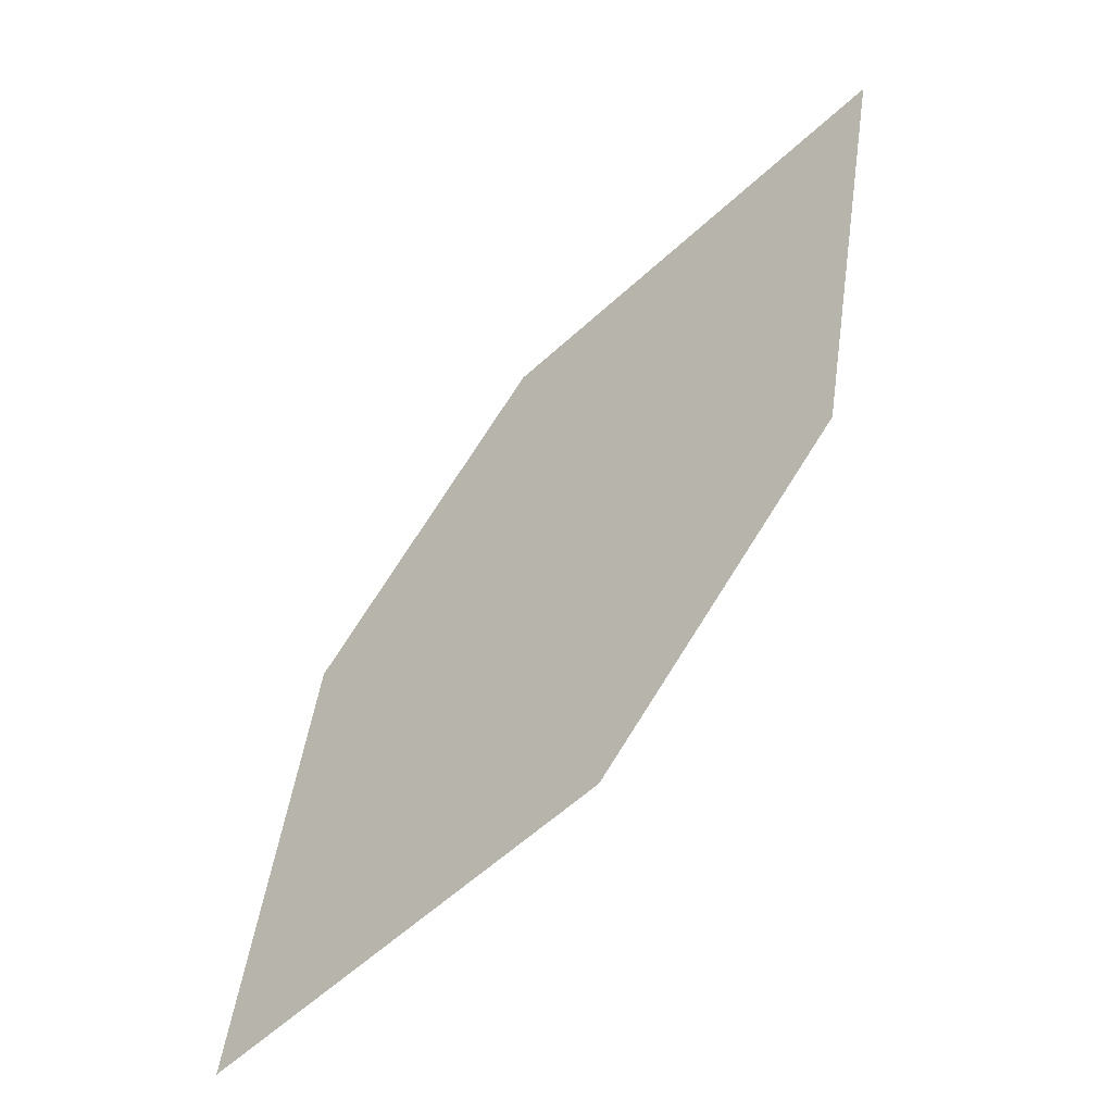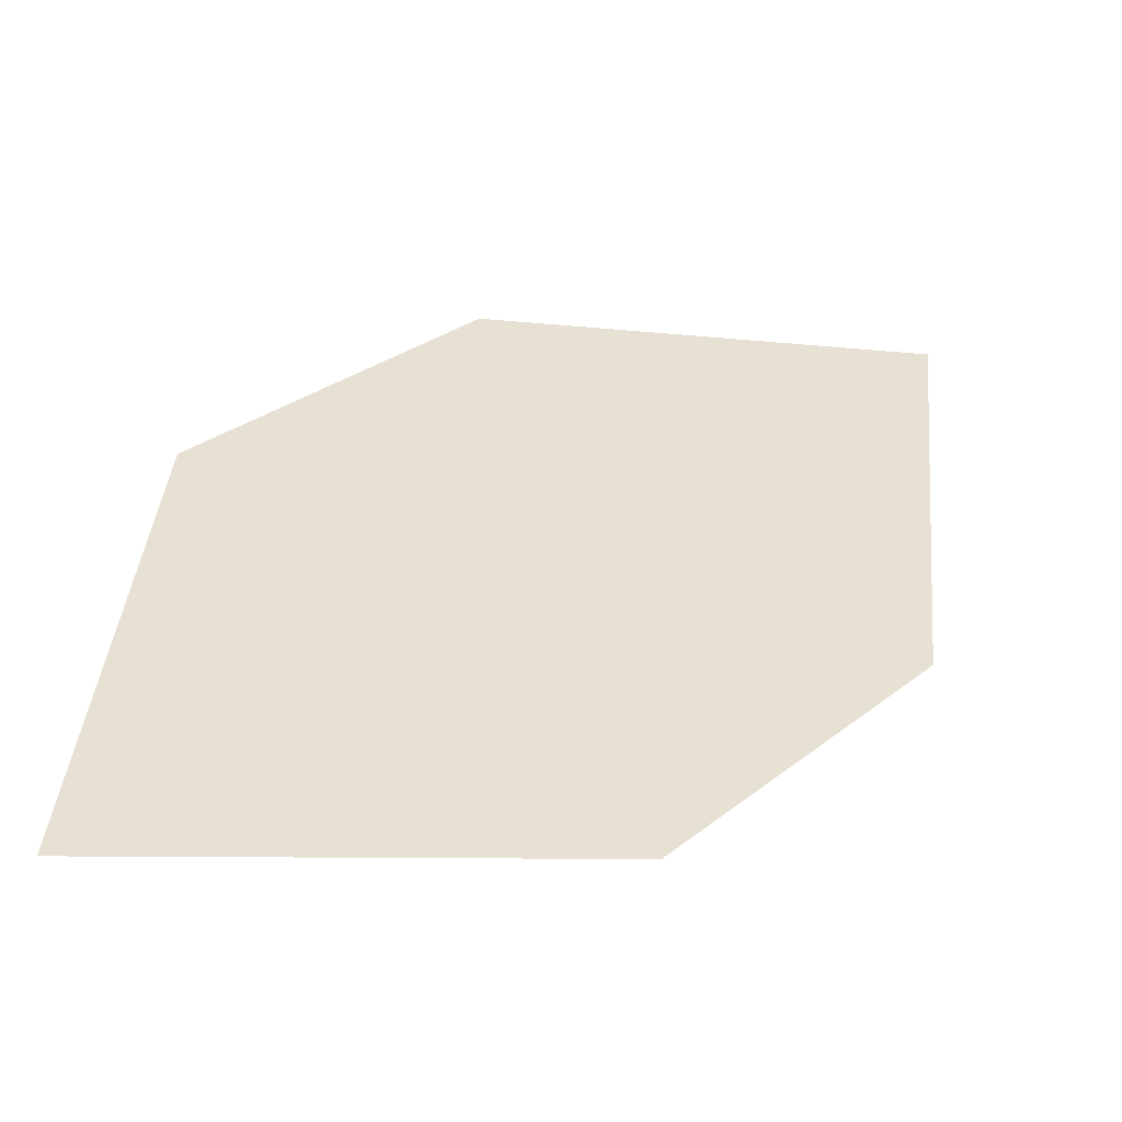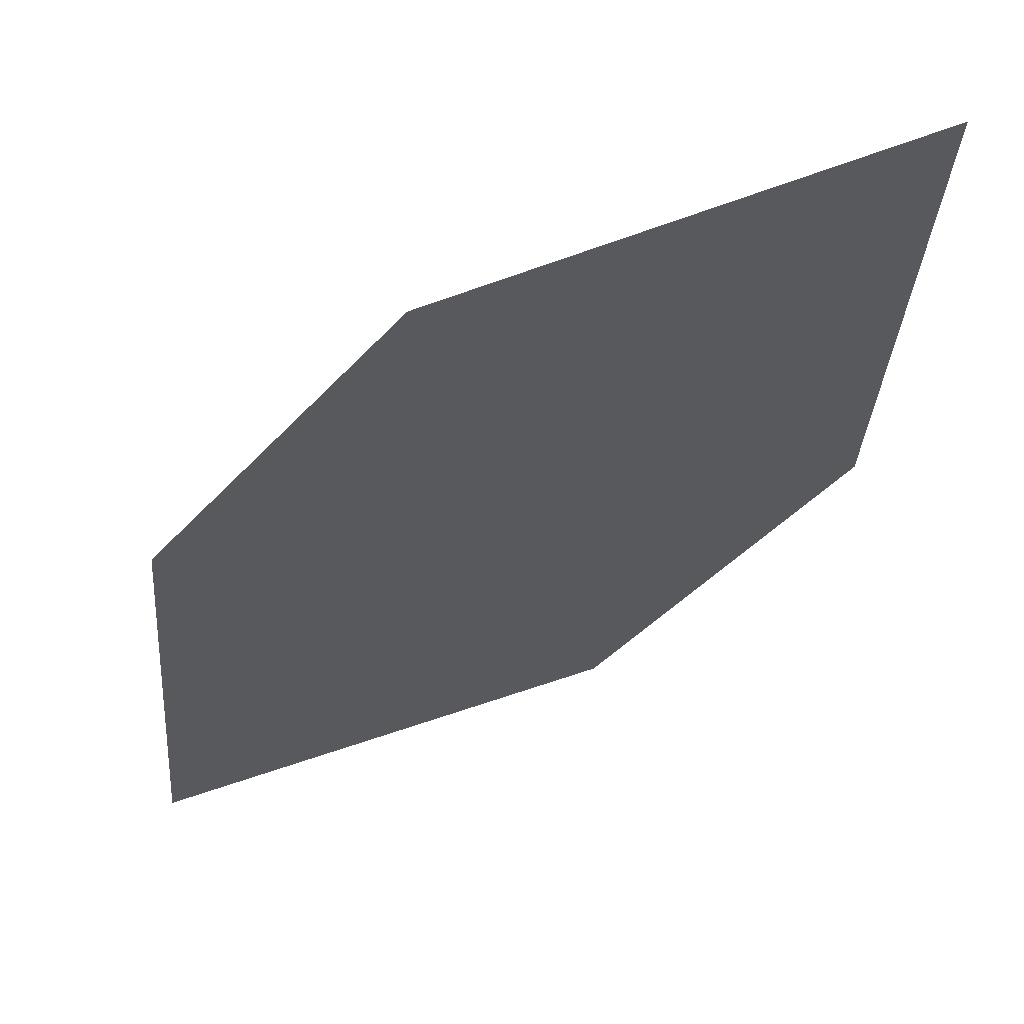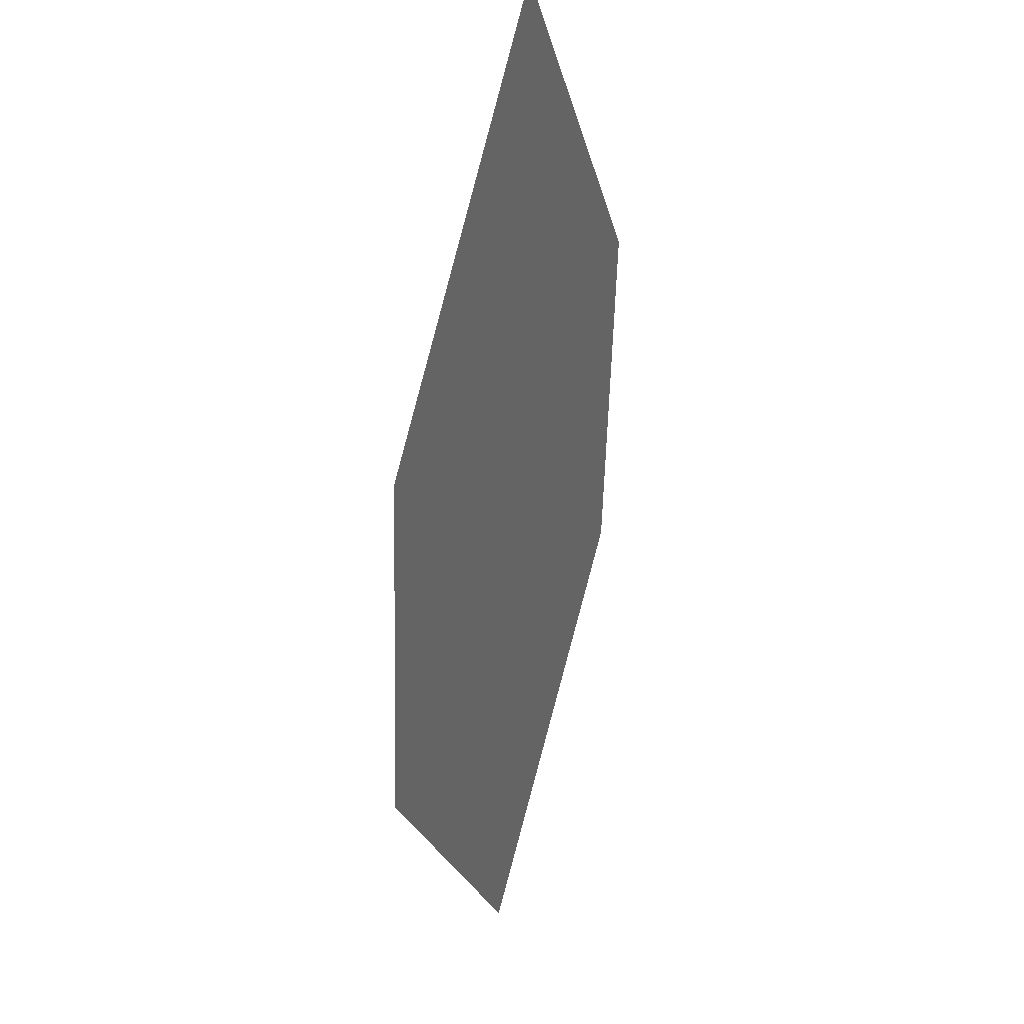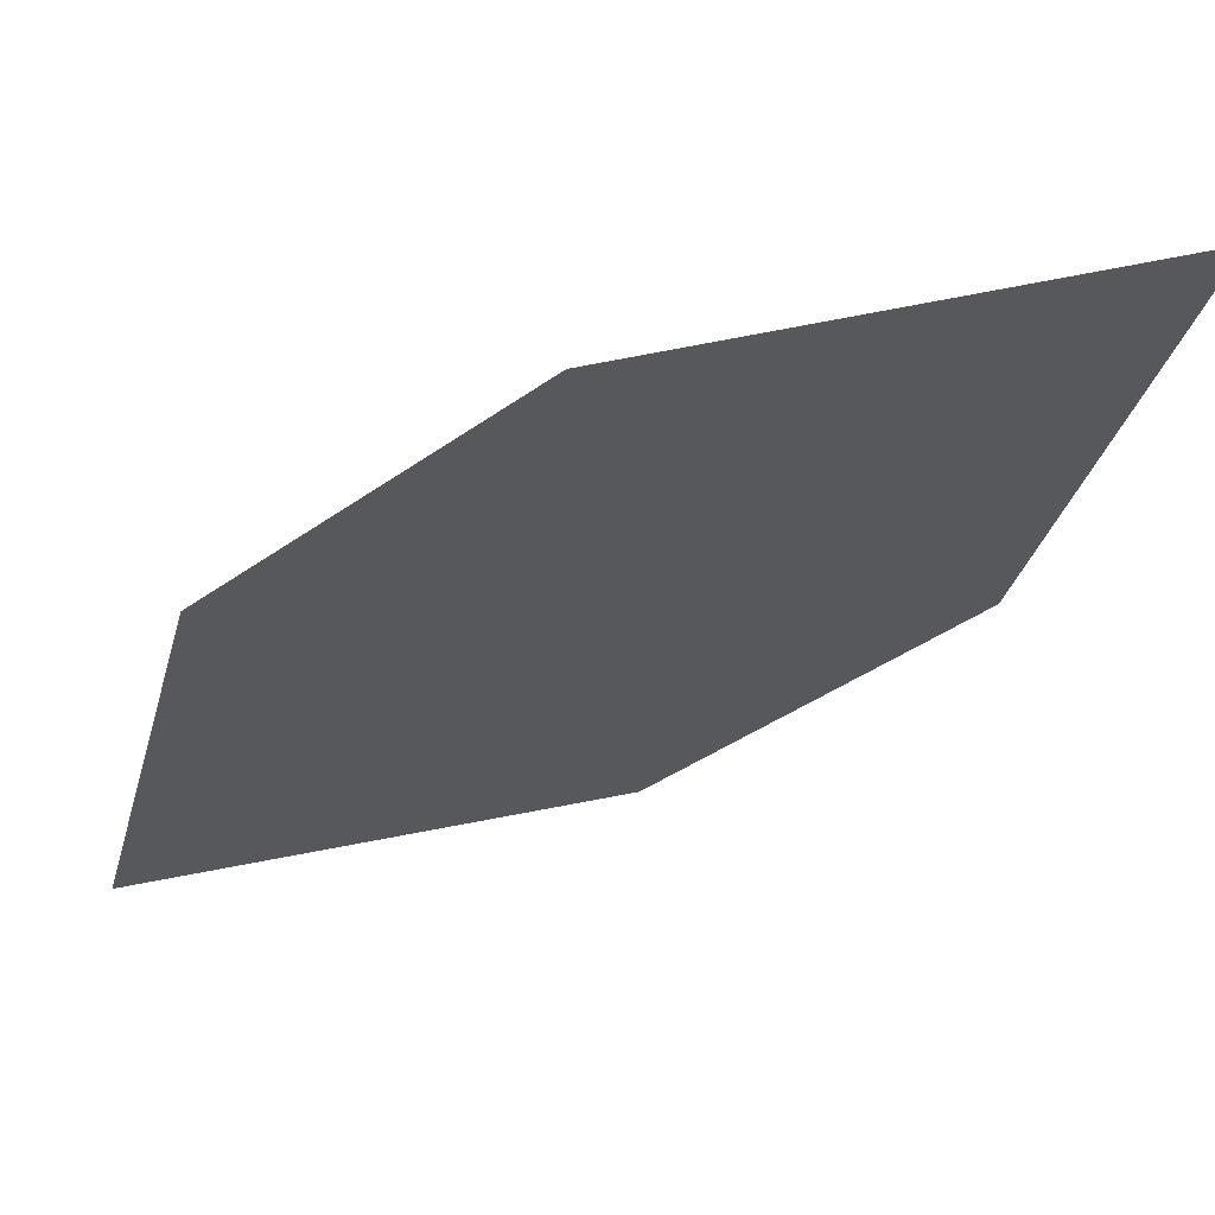
<metadata>
{"format":"obj","ext":"obj","renderer":"f3d","projection":"perspective","resolution":1024,"background":"white","views":[{"elev":-31.3,"azim":-149.3,"up":"+Y"},{"elev":31.4,"azim":-104.5,"up":"+Z"},{"elev":-47.2,"azim":-2.3,"up":"+Z"},{"elev":70.3,"azim":98.1,"up":"+Y"},{"elev":-45.6,"azim":-12.7,"up":"+Z"}]}
</metadata>
<code>
o leaves.127
v 0.06644 -0.1263 1.278
v 0.06834 -0.1786 1.266
v 0.1443 -0.2321 1.271
v 0.1164 -0.1445 1.285
v 0.1424 -0.1798 1.282
v 0.09428 -0.2139 1.264
f 1 2 6 3
f 1 3 5 4

</code>
